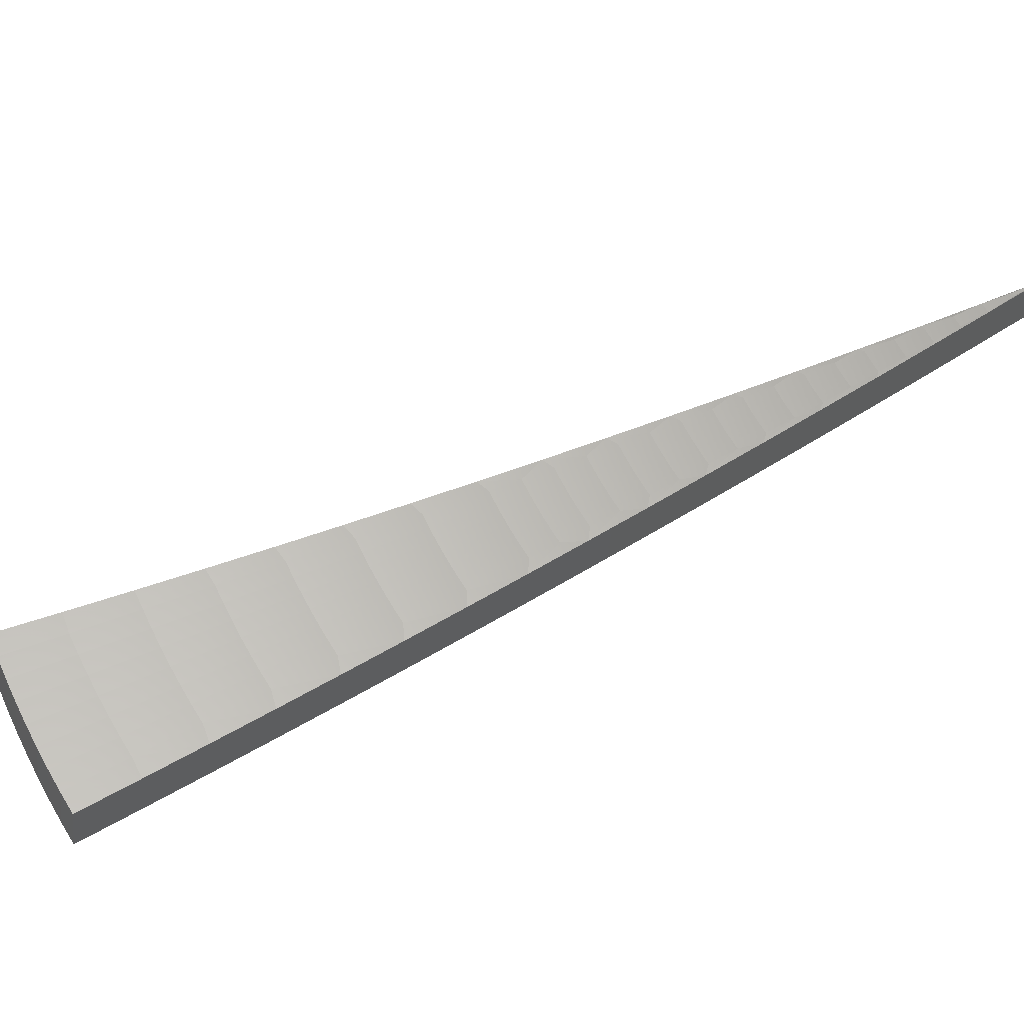
<metadata>
{"format":"stl","ext":"stl","renderer":"f3d","projection":"perspective","resolution":1024,"background":"white","views":[{"elev":66.6,"azim":-152.6,"up":"+Z"}]}
</metadata>
<code>
# stl→obj: 416 verts, 828 faces
v 1.01 1.749 -11.46
v 1.048 1.727 -11.46
v 0.9477 1.641 -11.48
v 0.9815 1.618 -11.48
v 0.8853 1.533 -11.5
v 0.9148 1.508 -11.5
v 0.8227 1.425 -11.52
v 0.8482 1.398 -11.52
v 0.76 1.316 -11.54
v 0.7818 1.288 -11.54
v 0.6972 1.208 -11.56
v 0.7155 1.179 -11.56
v 0.6343 1.099 -11.57
v 0.6493 1.07 -11.58
v 0.5712 0.9894 -11.59
v 0.5834 0.9615 -11.59
v 0.5505 0.9073 -11.6
v 0.5704 0.8955 -11.6
v 0.5363 0.842 -11.6
v 0.5548 0.8305 -11.6
v 0.5197 0.7779 -11.61
v 0.5367 0.7667 -11.61
v 0.5005 0.7149 -11.61
v 0.5162 0.7042 -11.61
v 0.4789 0.6533 -11.62
v 0.4933 0.6429 -11.62
v 0.4549 0.5929 -11.62
v 0.468 0.5831 -11.62
v 0.4285 0.534 -11.63
v 0.4896 0.5835 -11.62
v 0.4082 0.4865 -11.63
v 1.085 1.704 -11.46
v 1.017 1.596 -11.48
v 0.9479 1.488 -11.5
v 0.9805 1.468 -11.5
v 0.9091 1.361 -11.52
v 0.939 1.341 -11.52
v 0.8655 1.236 -11.54
v 0.8926 1.218 -11.54
v 0.8169 1.114 -11.56
v 0.8415 1.097 -11.56
v 0.7637 0.9954 -11.58
v 0.7856 0.9789 -11.58
v 0.7058 0.8795 -11.59
v 0.7335 0.8742 -11.59
v 0.666 0.8299 -11.6
v 0.6523 0.7774 -11.6
v 0.6263 0.7804 -11.6
v 0.5866 0.7309 -11.61
v 0.6088 0.7935 -11.6
v 0.5702 0.7432 -11.61
v 0.5911 0.8062 -11.6
v 0.5536 0.7552 -11.61
v 0.5731 0.8186 -11.6
v 1.122 1.68 -11.46
v 1.052 1.575 -11.48
v 1.013 1.446 -11.5
v 0.9685 1.321 -11.52
v 0.9194 1.198 -11.54
v 0.8656 1.079 -11.56
v 0.8146 0.9708 -11.57
v 1.159 1.655 -11.46
v 1.087 1.552 -11.48
v 1.045 1.425 -11.5
v 0.9976 1.3 -11.52
v 0.9458 1.179 -11.54
v 0.8956 1.067 -11.56
v 1.195 1.629 -11.46
v 1.121 1.529 -11.48
v 1.076 1.402 -11.5
v 1.026 1.279 -11.52
v 0.9764 1.164 -11.54
v 1.23 1.603 -11.46
v 1.154 1.504 -11.48
v 1.107 1.379 -11.5
v 1.057 1.26 -11.52
v 1.264 1.576 -11.46
v 1.187 1.48 -11.48
v 1.218 1.452 -11.48
v 1.138 1.356 -11.5
v 1.299 1.548 -11.46
v 0.571 0.6805 -11.61
v 0.547 0.6816 -11.61
v 0.5317 0.693 -11.61
v 0.5074 0.6323 -11.62
v 0.3267 0.3893 -11.64
v 0.3499 0.436 -11.64
v 0.3892 0.485 -11.63
v 0.4166 0.543 -11.63
v 0.4416 0.6024 -11.62
v 0.4643 0.6632 -11.62
v 0.4846 0.7254 -11.61
v 0.5024 0.7887 -11.61
v 0.5176 0.8531 -11.6
v 0.5081 0.88 -11.6
v 0.2451 0.2921 -11.64
v 0.2716 0.3384 -11.64
v 0.3107 0.3872 -11.64
v 0.3401 0.4434 -11.64
v 0.3783 0.4931 -11.63
v 0.3673 0.501 -11.63
v 0.4044 0.5517 -11.63
v 0.3921 0.5601 -11.63
v 0.4282 0.6116 -11.62
v 0.4145 0.6206 -11.62
v 0.4495 0.6729 -11.62
v 0.4345 0.6822 -11.62
v 0.4684 0.7354 -11.61
v 0.4521 0.7451 -11.61
v 0.4848 0.7991 -11.61
v 0.4448 0.7705 -11.61
v 0.1634 0.1948 -11.65
v 0.1936 0.2412 -11.65
v 0.2326 0.2898 -11.64
v 0.264 0.3441 -11.64
v 0.302 0.3937 -11.64
v 0.2932 0.4 -11.64
v 0.3302 0.4505 -11.64
v 0.3202 0.4574 -11.64
v 0.3561 0.5087 -11.63
v 0.3448 0.5161 -11.63
v 0.3796 0.5683 -11.63
v 0.367 0.5762 -11.63
v 0.4007 0.6292 -11.62
v 0.3868 0.6375 -11.62
v 0.4194 0.6913 -11.62
v 0.3815 0.6608 -11.62
v 0.08173 0.0974 -11.65
v 0.1159 0.1444 -11.65
v 0.1547 0.1928 -11.65
v 0.1882 0.2453 -11.65
v 0.2261 0.2947 -11.64
v 0.2195 0.2994 -11.64
v 0.2563 0.3497 -11.64
v 0.2485 0.355 -11.64
v 0.2843 0.4061 -11.64
v 0.2752 0.4121 -11.64
v 0.31 0.464 -11.64
v 0.2996 0.4705 -11.64
v 0.3333 0.5233 -11.63
v 0.3217 0.5302 -11.63
v 0.3542 0.5838 -11.63
v 0.3181 0.551 -11.63
v -6.919e-16 -8.286e-32 -11.65
v 0.03855 0.04803 -11.65
v 0.07718 0.09618 -11.65
v 0.1127 0.1469 -11.65
v 0.1504 0.196 -11.65
v 0.146 0.1992 -11.65
v 0.1827 0.2492 -11.65
v 0.1771 0.253 -11.65
v 0.2128 0.304 -11.64
v 0.206 0.3084 -11.64
v 0.2406 0.3602 -11.64
v 0.2326 0.3652 -11.64
v 0.2661 0.4178 -11.64
v 0.2568 0.4233 -11.64
v 0.2892 0.4767 -11.64
v 0.2546 0.441 -11.64
v 0.1274 0.2207 -11.65
v 0.09579 0.1579 -11.65
v 0.06374 0.1104 -11.65
v 0.06379 0.1051 -11.65
v 0.03186 0.05251 -11.65
v 0.03301 0.05183 -11.65
v 0.1911 0.3309 -11.64
v 0.16 0.2637 -11.65
v 0.1279 0.2108 -11.65
v 0.09925 0.1558 -11.65
v 0.06609 0.1038 -11.65
v 0.06837 0.1024 -11.65
v 0.03414 0.05112 -11.65
v 0.03527 0.05039 -11.65
v 0.2245 0.37 -11.64
v 0.1922 0.3168 -11.64
v 0.1658 0.2603 -11.65
v 0.1325 0.208 -11.65
v 0.137 0.2052 -11.65
v 0.1027 0.1537 -11.65
v 0.106 0.1515 -11.65
v 0.07061 0.1009 -11.65
v 0.07283 0.09937 -11.65
v 0.03638 0.04963 -11.65
v 0.03747 0.04884 -11.65
v 0.8789 1.38 -11.52
v 0.81 1.272 -11.54
v 0.7413 1.164 -11.56
v 0.6728 1.056 -11.58
v 0.6045 0.949 -11.59
v 0.1991 0.3127 -11.64
v 0.8379 1.254 -11.54
v 0.7669 1.148 -11.56
v 0.696 1.042 -11.58
v 0.6253 0.936 -11.59
v 0.59 0.8832 -11.6
v 0.1715 0.2567 -11.65
v 0.7921 1.131 -11.56
v 0.7189 1.027 -11.58
v 0.6459 0.9225 -11.59
v 0.6094 0.8705 -11.6
v 0.1415 0.2022 -11.65
v 0.7414 1.011 -11.58
v 0.6661 0.9086 -11.59
v 0.6286 0.8574 -11.6
v 0.1094 0.1492 -11.65
v 0.6861 0.8943 -11.59
v 0.6474 0.8439 -11.6
v 0.07502 0.0978 -11.65
v 1.284 1.53 -11.32
v 1.204 1.435 -11.35
v 1.125 1.34 -11.37
v 1.045 1.245 -11.39
v 0.9651 1.15 -11.41
v 0.8852 1.055 -11.42
v 0.8052 0.9595 -11.44
v 0.725 0.864 -11.45
v 0.6447 0.7684 -11.47
v 0.5644 0.6726 -11.48
v 0.484 0.5768 -11.49
v 0.4035 0.4808 -11.5
v 0.3229 0.3848 -11.5
v 0.2422 0.2887 -11.51
v 0.1615 0.1925 -11.51
v 0.08078 0.09627 -11.51
v -6.837e-16 -8.185e-32 -11.52
v 1.174 1.462 -11.35
v 1.25 1.557 -11.32
v 1.141 1.487 -11.35
v 1.216 1.584 -11.32
v 1.108 1.511 -11.35
v 1.181 1.61 -11.32
v 1.074 1.534 -11.35
v 1.145 1.636 -11.32
v 1.04 1.556 -11.35
v 1.109 1.66 -11.32
v 1.005 1.578 -11.35
v 1.073 1.684 -11.32
v 0.9701 1.599 -11.35
v 1.036 1.707 -11.32
v 0.9367 1.622 -11.35
v 0.9983 1.729 -11.32
v 0.875 1.516 -11.37
v 0.9042 1.49 -11.37
v 0.9369 1.471 -11.37
v 0.8687 1.364 -11.39
v 0.8986 1.345 -11.39
v 0.8282 1.24 -11.41
v 0.8554 1.222 -11.41
v 0.7829 1.118 -11.43
v 0.8075 1.101 -11.43
v 0.7329 0.9996 -11.44
v 0.7549 0.9838 -11.44
v 0.6782 0.8839 -11.46
v 0.6977 0.8693 -11.46
v 0.6583 0.8203 -11.46
v 0.619 0.7714 -11.47
v 0.5798 0.7225 -11.47
v 0.6018 0.7843 -11.47
v 0.5636 0.7346 -11.47
v 0.5842 0.7969 -11.47
v 0.5472 0.7464 -11.47
v 0.5664 0.8091 -11.47
v 0.5305 0.7578 -11.47
v 0.5484 0.8209 -11.47
v 0.5136 0.7689 -11.47
v 0.5301 0.8323 -11.47
v 0.4965 0.7795 -11.47
v 0.5116 0.8432 -11.47
v 0.4792 0.7898 -11.47
v 0.5022 0.8698 -11.47
v 0.4397 0.7616 -11.48
v 0.8131 1.408 -11.39
v 0.8384 1.382 -11.39
v 0.8006 1.257 -11.41
v 0.758 1.135 -11.43
v 0.7105 1.015 -11.44
v 0.6584 0.8981 -11.46
v 0.6399 0.8341 -11.46
v 0.7512 1.301 -11.41
v 0.7727 1.273 -11.41
v 0.7327 1.15 -11.43
v 0.6879 1.03 -11.44
v 0.6384 0.9118 -11.46
v 0.6213 0.8475 -11.46
v 0.6891 1.194 -11.42
v 0.7072 1.165 -11.43
v 0.665 1.044 -11.44
v 0.618 0.9251 -11.46
v 0.6024 0.8604 -11.46
v 0.6269 1.086 -11.44
v 0.6418 1.058 -11.44
v 0.5975 0.938 -11.46
v 0.5832 0.873 -11.46
v 0.5646 0.9779 -11.45
v 0.5766 0.9503 -11.46
v 0.5638 0.8851 -11.46
v 0.5441 0.8968 -11.46
v 0.3771 0.6531 -11.49
v 0.4145 0.6832 -11.48
v 0.4469 0.7365 -11.48
v 0.463 0.7269 -11.48
v 0.4789 0.7169 -11.48
v 0.4947 0.7067 -11.48
v 0.5102 0.696 -11.48
v 0.5256 0.685 -11.48
v 0.5407 0.6737 -11.48
v 0.3144 0.5446 -11.5
v 0.3501 0.577 -11.49
v 0.3823 0.6301 -11.49
v 0.3961 0.6219 -11.49
v 0.4295 0.6743 -11.48
v 0.4097 0.6134 -11.49
v 0.4443 0.6651 -11.48
v 0.4232 0.6046 -11.49
v 0.4589 0.6556 -11.48
v 0.4365 0.5954 -11.49
v 0.4733 0.6457 -11.48
v 0.4496 0.586 -11.49
v 0.4876 0.6355 -11.48
v 0.4625 0.5764 -11.49
v 0.5016 0.625 -11.48
v 0.2517 0.4359 -11.5
v 0.2859 0.4712 -11.5
v 0.3179 0.524 -11.5
v 0.3294 0.5172 -11.5
v 0.3627 0.5695 -11.49
v 0.3408 0.5101 -11.5
v 0.3752 0.5617 -11.49
v 0.352 0.5028 -11.5
v 0.3876 0.5536 -11.49
v 0.363 0.4952 -11.5
v 0.3997 0.5453 -11.49
v 0.3739 0.4874 -11.5
v 0.4117 0.5367 -11.49
v 0.3847 0.4794 -11.5
v 0.4236 0.5278 -11.49
v 0.1888 0.3271 -11.51
v 0.2219 0.3657 -11.51
v 0.2538 0.4184 -11.5
v 0.263 0.4129 -11.5
v 0.2962 0.465 -11.5
v 0.2721 0.4073 -11.5
v 0.3064 0.4587 -11.5
v 0.281 0.4014 -11.5
v 0.3165 0.4521 -11.5
v 0.2898 0.3954 -11.5
v 0.3264 0.4453 -11.5
v 0.2985 0.3891 -11.5
v 0.3362 0.4382 -11.5
v 0.3071 0.3827 -11.5
v 0.3459 0.431 -11.5
v 0.126 0.2182 -11.51
v 0.1581 0.2607 -11.51
v 0.19 0.3131 -11.51
v 0.1968 0.3091 -11.51
v 0.2299 0.3609 -11.51
v 0.2036 0.3048 -11.51
v 0.2378 0.356 -11.51
v 0.2103 0.3004 -11.51
v 0.2456 0.3509 -11.51
v 0.2169 0.2959 -11.51
v 0.2533 0.3456 -11.51
v 0.2234 0.2913 -11.51
v 0.261 0.3401 -11.51
v 0.2299 0.2864 -11.51
v 0.2685 0.3345 -11.51
v 0.063 0.1091 -11.51
v 0.09468 0.1561 -11.51
v 0.1264 0.2083 -11.51
v 0.1309 0.2056 -11.51
v 0.1638 0.2573 -11.51
v 0.1354 0.2028 -11.51
v 0.1695 0.2538 -11.51
v 0.1399 0.1999 -11.51
v 0.1751 0.2501 -11.51
v 0.1443 0.1969 -11.51
v 0.1806 0.2463 -11.51
v 0.1486 0.1938 -11.51
v 0.186 0.2425 -11.51
v 0.1529 0.1905 -11.51
v 0.1913 0.2384 -11.51
v 0.03149 0.0519 -11.51
v 0.06305 0.1039 -11.51
v 0.06532 0.1026 -11.51
v 0.09809 0.154 -11.51
v 0.06757 0.1012 -11.51
v 0.1015 0.1519 -11.51
v 0.0698 0.09972 -11.51
v 0.1048 0.1497 -11.51
v 0.07199 0.09821 -11.51
v 0.1081 0.1475 -11.51
v 0.07415 0.09666 -11.51
v 0.1114 0.1452 -11.51
v 0.07629 0.09506 -11.51
v 0.1146 0.1428 -11.51
v 0.7765 0.9676 -11.44
v 0.8556 1.066 -11.43
v 0.9349 1.165 -11.41
v 1.014 1.264 -11.39
v 1.094 1.363 -11.37
v 0.03262 0.05123 -11.51
v 0.03375 0.05053 -11.51
v 0.03486 0.0498 -11.51
v 0.03595 0.04905 -11.51
v 0.03704 0.04828 -11.51
v 0.0381 0.04748 -11.51
v 1.063 1.386 -11.37
v 0.986 1.285 -11.39
v 1.032 1.408 -11.37
v 0.9088 1.184 -11.41
v 0.9573 1.306 -11.39
v 1.001 1.43 -11.37
v 0.8317 1.084 -11.43
v 0.8823 1.203 -11.41
v 0.9282 1.326 -11.39
v 0.9692 1.451 -11.37
f 1 2 3
f 3 2 4
f 3 4 5
f 5 4 6
f 5 6 7
f 7 6 8
f 7 8 9
f 9 8 10
f 9 10 11
f 11 10 12
f 11 12 13
f 13 12 14
f 13 14 15
f 15 14 16
f 15 16 17
f 17 16 18
f 17 18 19
f 19 18 20
f 19 20 21
f 21 20 22
f 21 22 23
f 23 22 24
f 23 24 25
f 25 24 26
f 25 26 27
f 27 26 28
f 27 28 29
f 29 28 30
f 29 30 31
f 2 32 4
f 4 32 33
f 4 33 34
f 34 33 35
f 34 35 36
f 36 35 37
f 36 37 38
f 38 37 39
f 38 39 40
f 40 39 41
f 40 41 42
f 42 41 43
f 42 43 44
f 44 43 45
f 44 45 46
f 46 45 47
f 46 47 48
f 48 47 49
f 48 49 50
f 50 49 51
f 50 51 52
f 52 51 53
f 52 53 54
f 54 53 22
f 54 22 20
f 32 55 33
f 33 55 56
f 33 56 35
f 35 56 57
f 35 57 37
f 37 57 58
f 37 58 39
f 39 58 59
f 39 59 41
f 41 59 60
f 41 60 43
f 43 60 61
f 43 61 45
f 55 62 56
f 56 62 63
f 56 63 57
f 57 63 64
f 57 64 58
f 58 64 65
f 58 65 59
f 59 65 66
f 59 66 60
f 60 66 67
f 60 67 61
f 62 68 63
f 63 68 69
f 63 69 64
f 64 69 70
f 64 70 65
f 65 70 71
f 65 71 66
f 66 71 72
f 66 72 67
f 68 73 69
f 69 73 74
f 69 74 70
f 70 74 75
f 70 75 71
f 71 75 76
f 71 76 72
f 73 77 74
f 74 77 78
f 74 78 75
f 75 78 79
f 75 79 80
f 77 81 78
f 78 81 79
f 80 76 75
f 47 82 49
f 49 82 83
f 49 83 51
f 51 83 84
f 51 84 53
f 53 84 24
f 53 24 22
f 83 82 85
f 85 82 30
f 85 30 28
f 86 87 31
f 31 87 88
f 31 88 29
f 29 88 89
f 29 89 27
f 27 89 90
f 27 90 25
f 25 90 91
f 25 91 23
f 23 91 92
f 23 92 21
f 21 92 93
f 21 93 19
f 19 93 94
f 19 94 17
f 17 94 95
f 17 95 15
f 96 97 86
f 86 97 98
f 86 98 87
f 87 98 99
f 87 99 100
f 100 99 101
f 100 101 102
f 102 101 103
f 102 103 104
f 104 103 105
f 104 105 106
f 106 105 107
f 106 107 108
f 108 107 109
f 108 109 110
f 110 109 111
f 110 111 95
f 112 113 96
f 96 113 114
f 96 114 97
f 97 114 115
f 97 115 116
f 116 115 117
f 116 117 118
f 118 117 119
f 118 119 120
f 120 119 121
f 120 121 122
f 122 121 123
f 122 123 124
f 124 123 125
f 124 125 126
f 126 125 127
f 126 127 111
f 128 129 112
f 112 129 130
f 112 130 113
f 113 130 131
f 113 131 132
f 132 131 133
f 132 133 134
f 134 133 135
f 134 135 136
f 136 135 137
f 136 137 138
f 138 137 139
f 138 139 140
f 140 139 141
f 140 141 142
f 142 141 143
f 142 143 127
f 144 145 128
f 128 145 146
f 128 146 129
f 129 146 147
f 129 147 148
f 148 147 149
f 148 149 150
f 150 149 151
f 150 151 152
f 152 151 153
f 152 153 154
f 154 153 155
f 154 155 156
f 156 155 157
f 156 157 158
f 158 157 159
f 158 159 143
f 160 161 162
f 162 161 163
f 162 163 164
f 164 163 165
f 164 165 144
f 166 167 160
f 160 167 168
f 160 168 161
f 161 168 169
f 161 169 170
f 170 169 171
f 170 171 172
f 172 171 173
f 172 173 144
f 159 174 166
f 166 174 175
f 166 175 167
f 167 175 176
f 167 176 177
f 177 176 178
f 177 178 179
f 179 178 180
f 179 180 181
f 181 180 182
f 181 182 183
f 183 182 184
f 183 184 144
f 145 144 184
f 183 144 173
f 172 144 165
f 4 34 6
f 6 34 185
f 6 185 8
f 8 185 186
f 8 186 10
f 10 186 187
f 10 187 12
f 12 187 188
f 12 188 14
f 14 188 189
f 14 189 16
f 16 189 18
f 110 95 94
f 126 111 109
f 108 110 93
f 93 110 94
f 142 127 125
f 124 126 107
f 107 126 109
f 158 143 141
f 140 142 123
f 123 142 125
f 174 159 157
f 156 158 139
f 139 158 141
f 157 155 174
f 174 155 190
f 174 190 175
f 175 190 176
f 169 168 177
f 177 168 167
f 144 162 164
f 165 163 170
f 170 163 161
f 34 36 185
f 185 36 191
f 185 191 186
f 186 191 192
f 186 192 187
f 187 192 193
f 187 193 188
f 188 193 194
f 188 194 189
f 189 194 195
f 189 195 18
f 18 195 20
f 106 108 92
f 92 108 93
f 122 124 105
f 105 124 107
f 138 140 121
f 121 140 123
f 154 156 137
f 137 156 139
f 155 153 190
f 190 153 196
f 190 196 176
f 176 196 178
f 171 169 179
f 179 169 177
f 172 165 170
f 36 38 191
f 191 38 197
f 191 197 192
f 192 197 198
f 192 198 193
f 193 198 199
f 193 199 194
f 194 199 200
f 194 200 195
f 195 200 54
f 195 54 20
f 104 106 91
f 91 106 92
f 120 122 103
f 103 122 105
f 136 138 119
f 119 138 121
f 152 154 135
f 135 154 137
f 153 151 196
f 196 151 201
f 196 201 178
f 178 201 180
f 173 171 181
f 181 171 179
f 38 40 197
f 197 40 202
f 197 202 198
f 198 202 203
f 198 203 199
f 199 203 204
f 199 204 200
f 200 204 52
f 200 52 54
f 102 104 90
f 90 104 91
f 118 120 101
f 101 120 103
f 134 136 117
f 117 136 119
f 150 152 133
f 133 152 135
f 151 149 201
f 201 149 205
f 201 205 180
f 180 205 182
f 183 173 181
f 40 42 202
f 202 42 206
f 202 206 203
f 203 206 207
f 203 207 204
f 204 207 50
f 204 50 52
f 26 24 84
f 100 102 89
f 89 102 90
f 116 118 99
f 99 118 101
f 132 134 115
f 115 134 117
f 148 150 131
f 131 150 133
f 149 147 205
f 205 147 208
f 205 208 182
f 182 208 184
f 42 44 206
f 206 44 46
f 206 46 207
f 207 46 48
f 207 48 50
f 83 85 84
f 84 85 26
f 85 28 26
f 87 100 88
f 88 100 89
f 97 116 98
f 98 116 99
f 113 132 114
f 114 132 115
f 129 148 130
f 130 148 131
f 145 184 208
f 145 208 146
f 146 208 147
f 209 210 81
f 81 210 211
f 81 211 212
f 212 213 81
f 81 213 79
f 79 213 214
f 79 214 80
f 80 214 215
f 80 215 76
f 76 215 216
f 76 216 72
f 72 216 217
f 72 217 67
f 67 217 61
f 61 217 218
f 61 218 45
f 45 218 219
f 45 219 47
f 47 219 220
f 47 220 82
f 82 220 221
f 82 221 30
f 30 221 31
f 31 221 222
f 31 222 86
f 86 222 223
f 86 223 96
f 96 223 112
f 112 223 224
f 112 224 128
f 128 224 225
f 128 225 144
f 210 209 226
f 226 209 227
f 226 227 228
f 228 227 229
f 228 229 230
f 230 229 231
f 230 231 232
f 232 231 233
f 232 233 234
f 234 233 235
f 234 235 236
f 236 235 237
f 236 237 238
f 238 237 239
f 238 239 240
f 240 239 241
f 240 242 238
f 238 242 243
f 238 243 244
f 244 243 245
f 244 245 246
f 246 245 247
f 246 247 248
f 248 247 249
f 248 249 250
f 250 249 251
f 250 251 252
f 252 251 253
f 252 253 254
f 254 253 255
f 254 255 216
f 216 255 217
f 217 255 256
f 217 256 257
f 257 256 258
f 257 258 259
f 259 258 260
f 259 260 261
f 261 260 262
f 261 262 263
f 263 262 264
f 263 264 265
f 265 264 266
f 265 266 267
f 267 266 268
f 267 268 269
f 269 268 270
f 269 270 271
f 242 272 243
f 243 272 273
f 243 273 245
f 245 273 274
f 245 274 247
f 247 274 275
f 247 275 249
f 249 275 276
f 249 276 251
f 251 276 277
f 251 277 253
f 253 277 278
f 253 278 255
f 255 278 256
f 272 279 273
f 273 279 280
f 273 280 274
f 274 280 281
f 274 281 275
f 275 281 282
f 275 282 276
f 276 282 283
f 276 283 277
f 277 283 284
f 277 284 278
f 278 284 258
f 278 258 256
f 279 285 280
f 280 285 286
f 280 286 281
f 281 286 287
f 281 287 282
f 282 287 288
f 282 288 283
f 283 288 289
f 283 289 284
f 284 289 260
f 284 260 258
f 285 290 286
f 286 290 291
f 286 291 287
f 287 291 292
f 287 292 288
f 288 292 293
f 288 293 289
f 289 293 262
f 289 262 260
f 290 294 291
f 291 294 295
f 291 295 292
f 292 295 296
f 292 296 293
f 293 296 264
f 293 264 262
f 295 294 297
f 297 294 270
f 297 270 268
f 298 299 271
f 271 299 300
f 271 300 269
f 269 300 301
f 269 301 267
f 267 301 302
f 267 302 265
f 265 302 303
f 265 303 263
f 263 303 304
f 263 304 261
f 261 304 305
f 261 305 259
f 259 305 306
f 259 306 257
f 257 306 218
f 257 218 217
f 307 308 298
f 298 308 309
f 298 309 299
f 299 309 310
f 299 310 311
f 311 310 312
f 311 312 313
f 313 312 314
f 313 314 315
f 315 314 316
f 315 316 317
f 317 316 318
f 317 318 319
f 319 318 320
f 319 320 321
f 321 320 219
f 321 219 218
f 322 323 307
f 307 323 324
f 307 324 308
f 308 324 325
f 308 325 326
f 326 325 327
f 326 327 328
f 328 327 329
f 328 329 330
f 330 329 331
f 330 331 332
f 332 331 333
f 332 333 334
f 334 333 335
f 334 335 336
f 336 335 220
f 336 220 219
f 337 338 322
f 322 338 339
f 322 339 323
f 323 339 340
f 323 340 341
f 341 340 342
f 341 342 343
f 343 342 344
f 343 344 345
f 345 344 346
f 345 346 347
f 347 346 348
f 347 348 349
f 349 348 350
f 349 350 351
f 351 350 221
f 351 221 220
f 352 353 337
f 337 353 354
f 337 354 338
f 338 354 355
f 338 355 356
f 356 355 357
f 356 357 358
f 358 357 359
f 358 359 360
f 360 359 361
f 360 361 362
f 362 361 363
f 362 363 364
f 364 363 365
f 364 365 366
f 366 365 222
f 366 222 221
f 367 368 352
f 352 368 369
f 352 369 353
f 353 369 370
f 353 370 371
f 371 370 372
f 371 372 373
f 373 372 374
f 373 374 375
f 375 374 376
f 375 376 377
f 377 376 378
f 377 378 379
f 379 378 380
f 379 380 381
f 381 380 223
f 381 223 222
f 225 382 367
f 367 382 383
f 367 383 368
f 368 383 384
f 368 384 385
f 385 384 386
f 385 386 387
f 387 386 388
f 387 388 389
f 389 388 390
f 389 390 391
f 391 390 392
f 391 392 393
f 393 392 394
f 393 394 395
f 395 394 224
f 395 224 223
f 254 216 396
f 396 216 215
f 396 215 397
f 397 215 214
f 397 214 398
f 398 214 213
f 398 213 399
f 399 213 212
f 399 212 400
f 400 212 211
f 400 211 210
f 400 210 226
f 382 225 401
f 401 225 402
f 402 225 403
f 403 225 404
f 404 225 405
f 405 225 406
f 383 382 401
f 400 226 228
f 399 400 407
f 407 400 228
f 407 228 230
f 398 399 408
f 408 399 407
f 408 407 409
f 409 407 230
f 409 230 232
f 397 398 410
f 410 398 408
f 410 408 411
f 411 408 409
f 411 409 412
f 412 409 232
f 412 232 234
f 252 254 396
f 396 397 413
f 413 397 410
f 413 410 414
f 414 410 411
f 414 411 415
f 415 411 412
f 415 412 416
f 416 412 234
f 416 234 236
f 321 218 306
f 336 219 320
f 319 321 305
f 305 321 306
f 351 220 335
f 334 336 318
f 318 336 320
f 366 221 350
f 349 351 333
f 333 351 335
f 381 222 365
f 364 366 348
f 348 366 350
f 395 223 380
f 379 381 363
f 363 381 365
f 393 395 378
f 378 395 380
f 225 224 406
f 406 224 394
f 406 394 392
f 405 406 392
f 250 252 413
f 413 252 396
f 250 413 414
f 317 319 304
f 304 319 305
f 332 334 316
f 316 334 318
f 347 349 331
f 331 349 333
f 362 364 346
f 346 364 348
f 377 379 361
f 361 379 363
f 391 393 376
f 376 393 378
f 404 405 390
f 390 405 392
f 248 250 414
f 248 414 415
f 315 317 303
f 303 317 304
f 330 332 314
f 314 332 316
f 345 347 329
f 329 347 331
f 360 362 344
f 344 362 346
f 375 377 359
f 359 377 361
f 389 391 374
f 374 391 376
f 403 404 388
f 388 404 390
f 246 248 415
f 246 415 416
f 313 315 302
f 302 315 303
f 328 330 312
f 312 330 314
f 343 345 327
f 327 345 329
f 358 360 342
f 342 360 344
f 373 375 357
f 357 375 359
f 387 389 372
f 372 389 374
f 402 403 386
f 386 403 388
f 244 246 416
f 244 416 236
f 266 264 296
f 311 313 301
f 301 313 302
f 326 328 310
f 310 328 312
f 341 343 325
f 325 343 327
f 356 358 340
f 340 358 342
f 371 373 355
f 355 373 357
f 385 387 370
f 370 387 372
f 401 402 384
f 384 402 386
f 238 244 236
f 295 297 296
f 296 297 266
f 297 268 266
f 299 311 300
f 300 311 301
f 308 326 309
f 309 326 310
f 323 341 324
f 324 341 325
f 338 356 339
f 339 356 340
f 353 371 354
f 354 371 355
f 368 385 369
f 369 385 370
f 383 401 384
f 241 1 240
f 240 1 242
f 242 1 272
f 272 1 279
f 279 1 3
f 279 3 285
f 285 3 5
f 285 5 290
f 290 5 7
f 290 7 294
f 294 7 9
f 294 9 270
f 270 9 11
f 270 11 13
f 270 13 271
f 271 13 15
f 271 15 298
f 298 15 95
f 298 95 307
f 307 95 111
f 307 111 322
f 322 111 127
f 322 127 143
f 322 143 337
f 337 143 159
f 337 159 352
f 352 159 166
f 352 166 160
f 352 160 367
f 367 160 162
f 367 162 225
f 225 162 144
f 241 239 1
f 1 239 2
f 2 239 237
f 2 237 32
f 32 237 235
f 32 235 55
f 55 235 233
f 55 233 62
f 62 233 231
f 62 231 68
f 68 231 229
f 68 229 73
f 73 229 227
f 73 227 77
f 77 227 209
f 77 209 81

</code>
